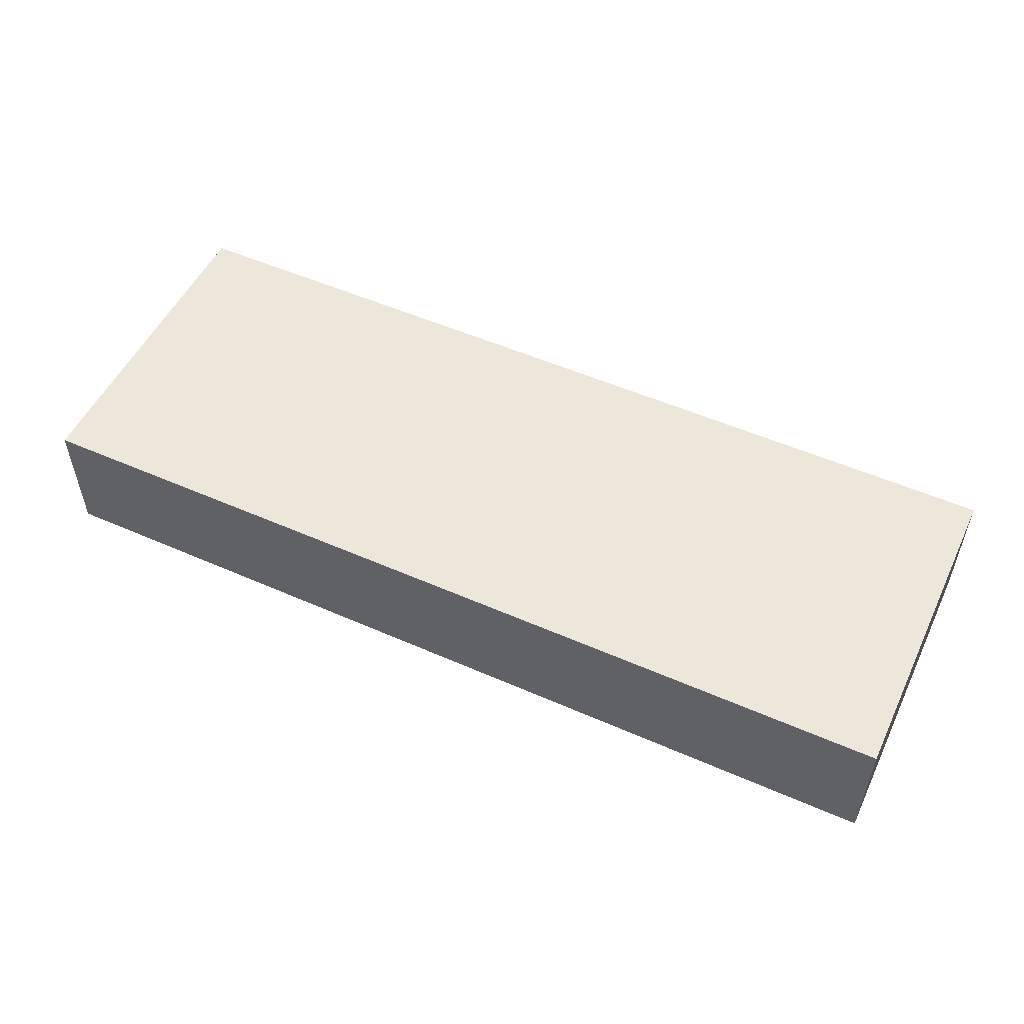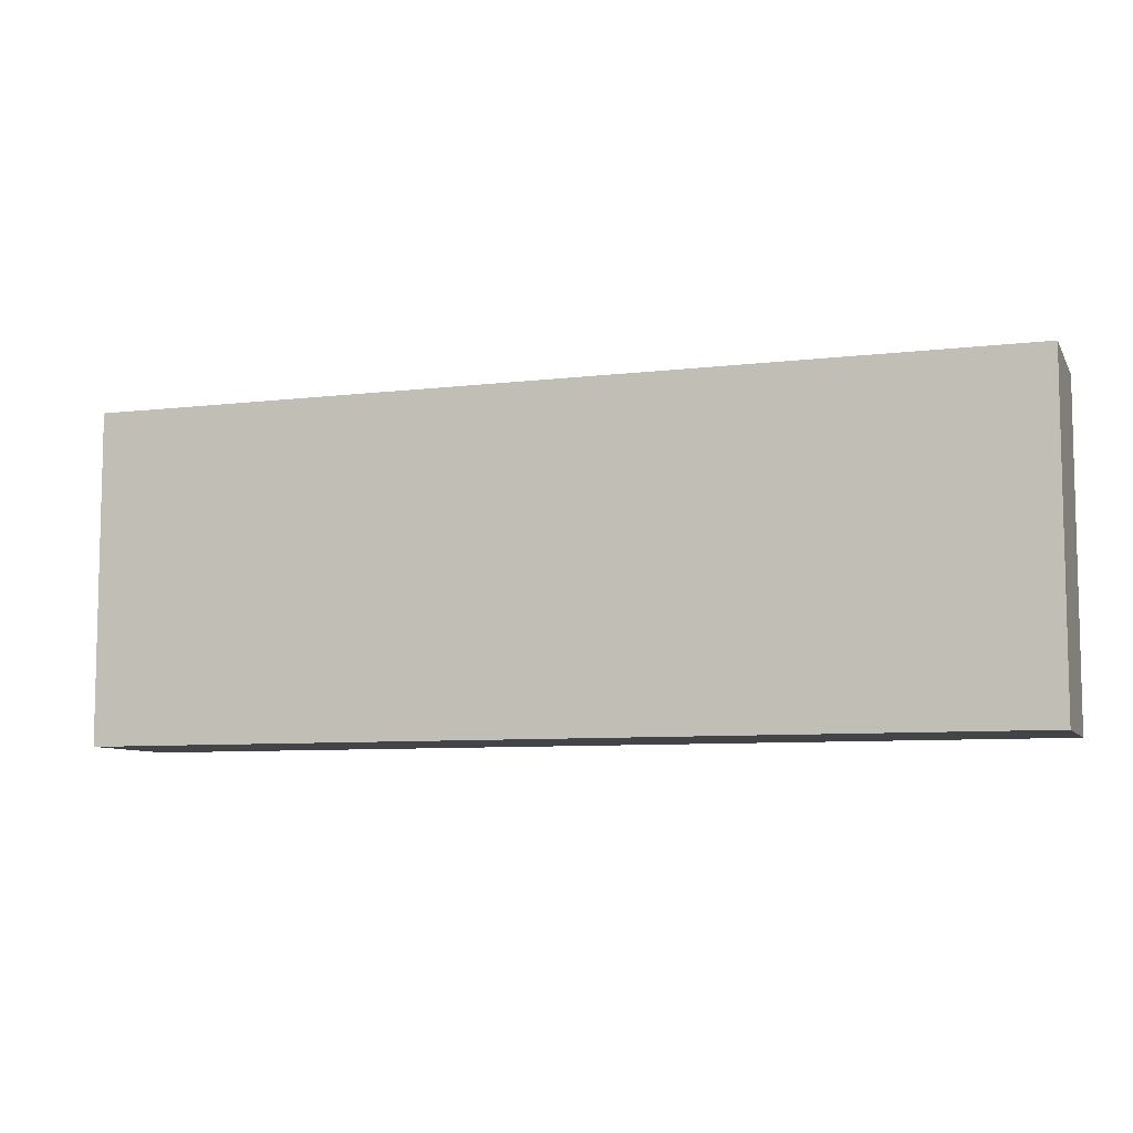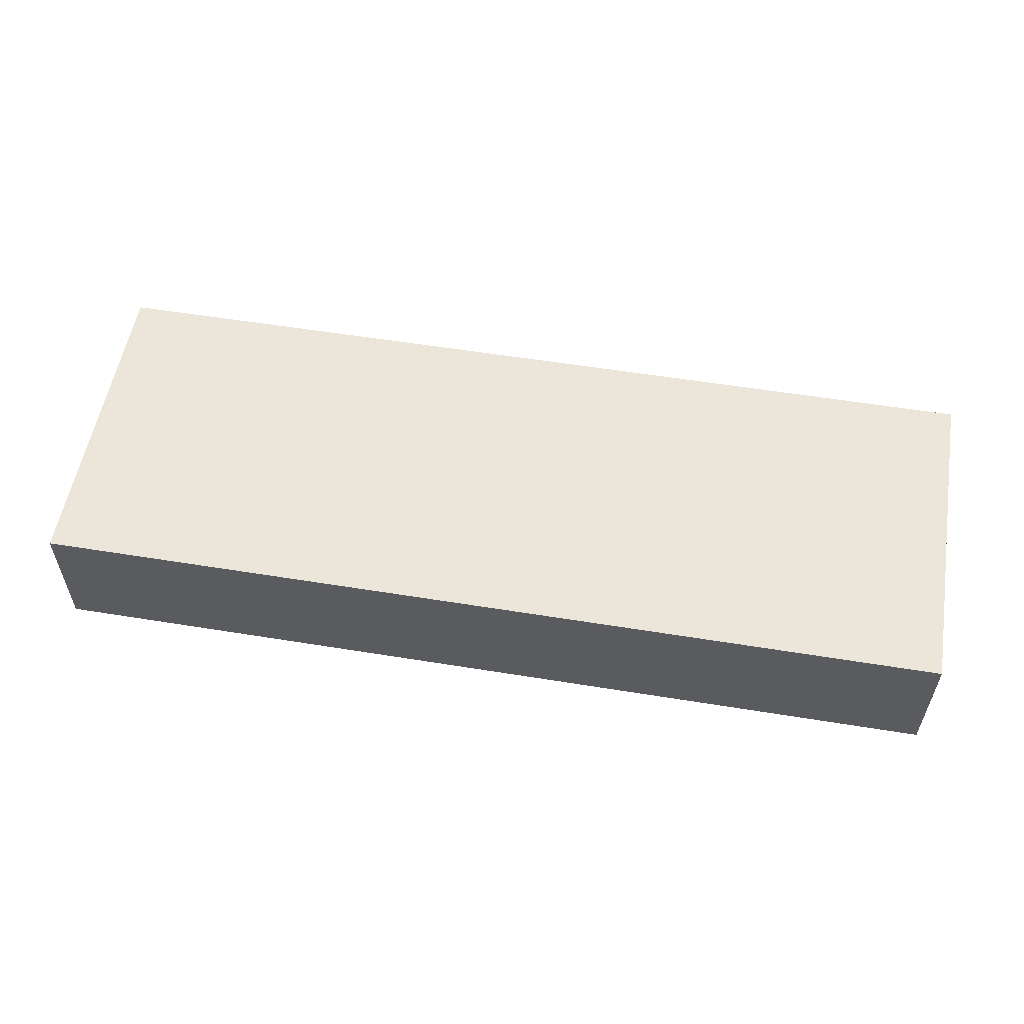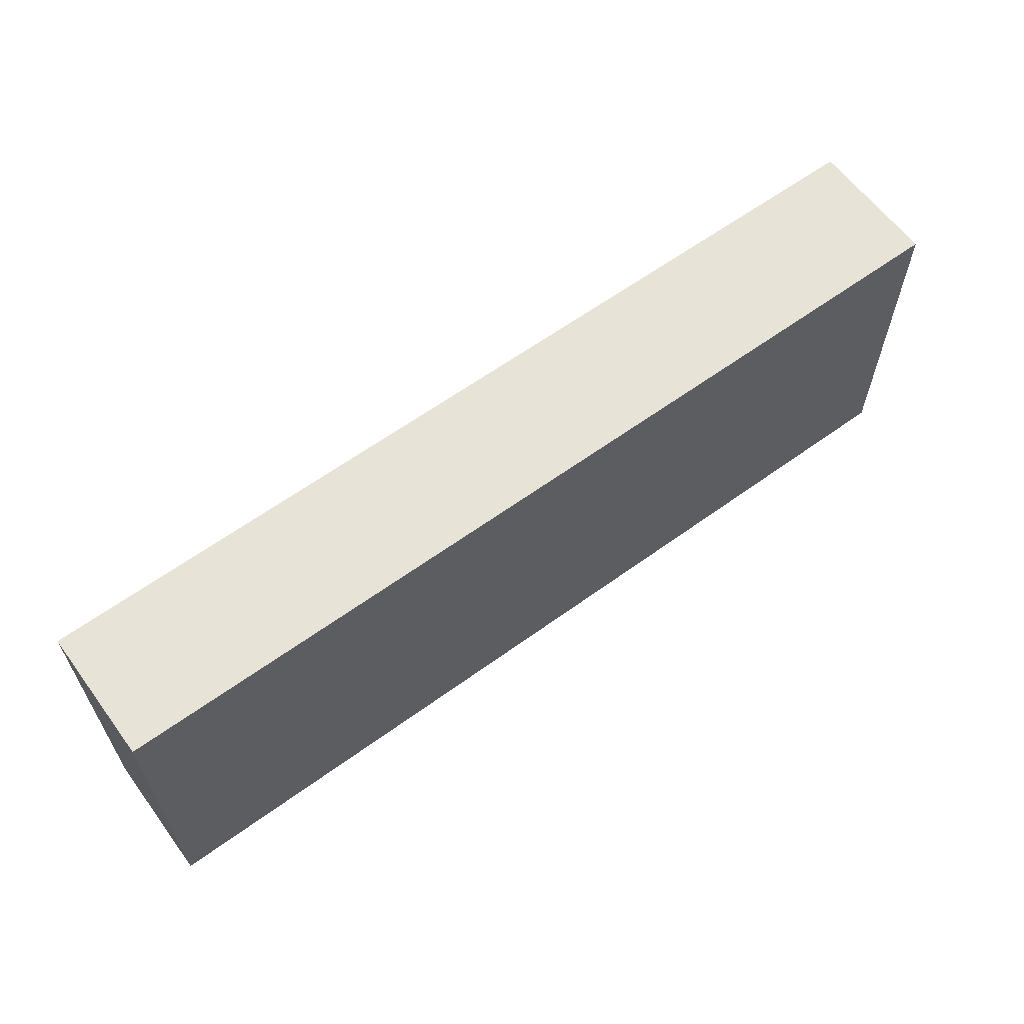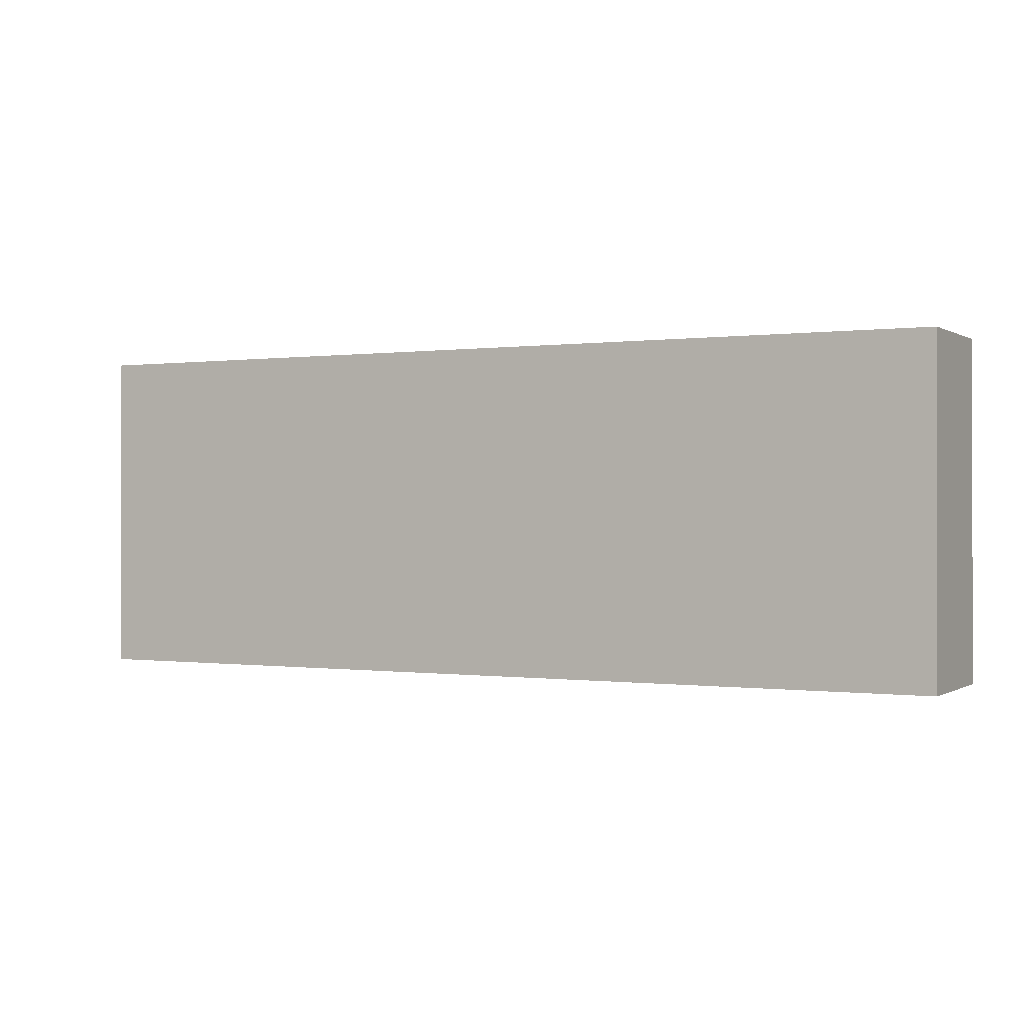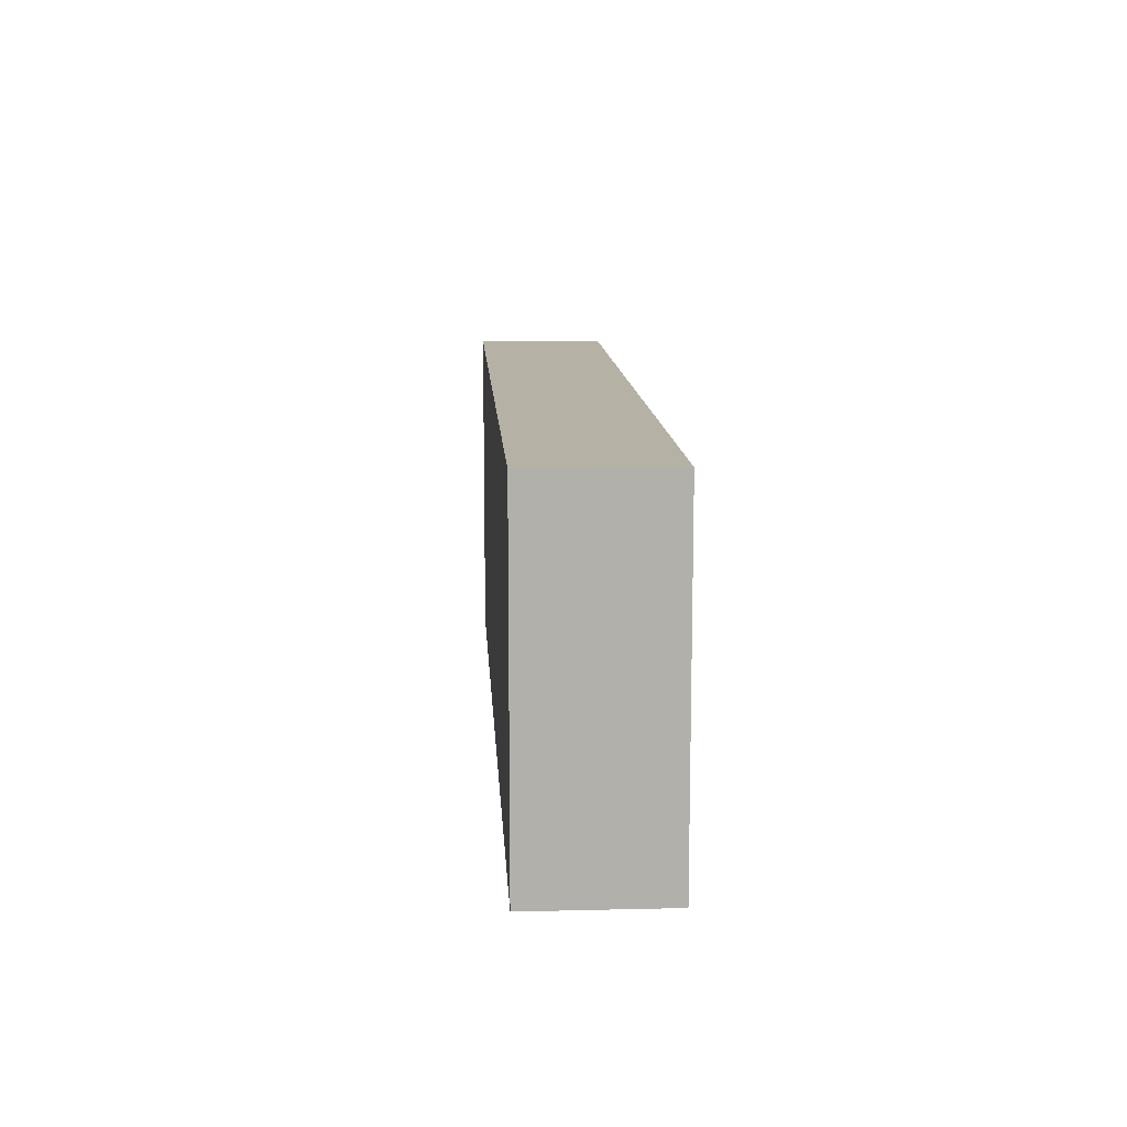
<metadata>
{"format":"obj","ext":"obj","renderer":"f3d","projection":"perspective","resolution":1024,"background":"white","views":[{"elev":52.6,"azim":25.3,"up":"+Y"},{"elev":-7.8,"azim":-161.4,"up":"+Z"},{"elev":55.6,"azim":9.7,"up":"+Y"},{"elev":61.8,"azim":-36.4,"up":"+Z"},{"elev":-0.1,"azim":-152.4,"up":"+Z"},{"elev":11.8,"azim":86.7,"up":"+Z"}]}
</metadata>
<code>
v 232 -3048 192
v 232 -3032 152
v 232 -3048 152
v 232 -3032 192
v 344 -3032 192
v 344 -3048 152
v 344 -3032 152
v 344 -3048 192
f 1 2 3
f 1 4 2
f 5 6 7
f 5 8 6
f 1 5 4
f 1 8 5
f 2 6 3
f 2 7 6
f 4 7 2
f 4 5 7
f 8 3 6
f 8 1 3

</code>
